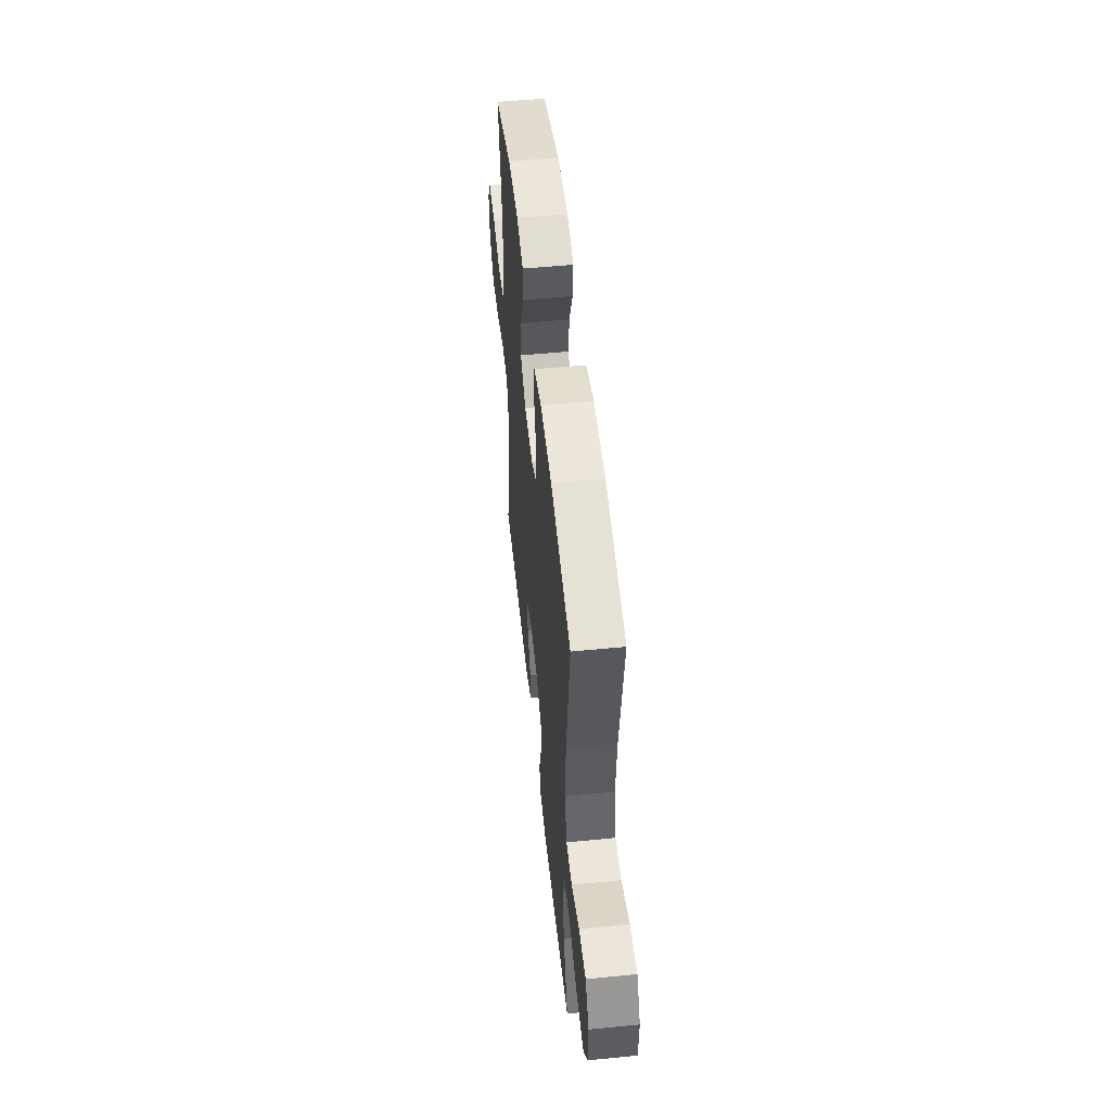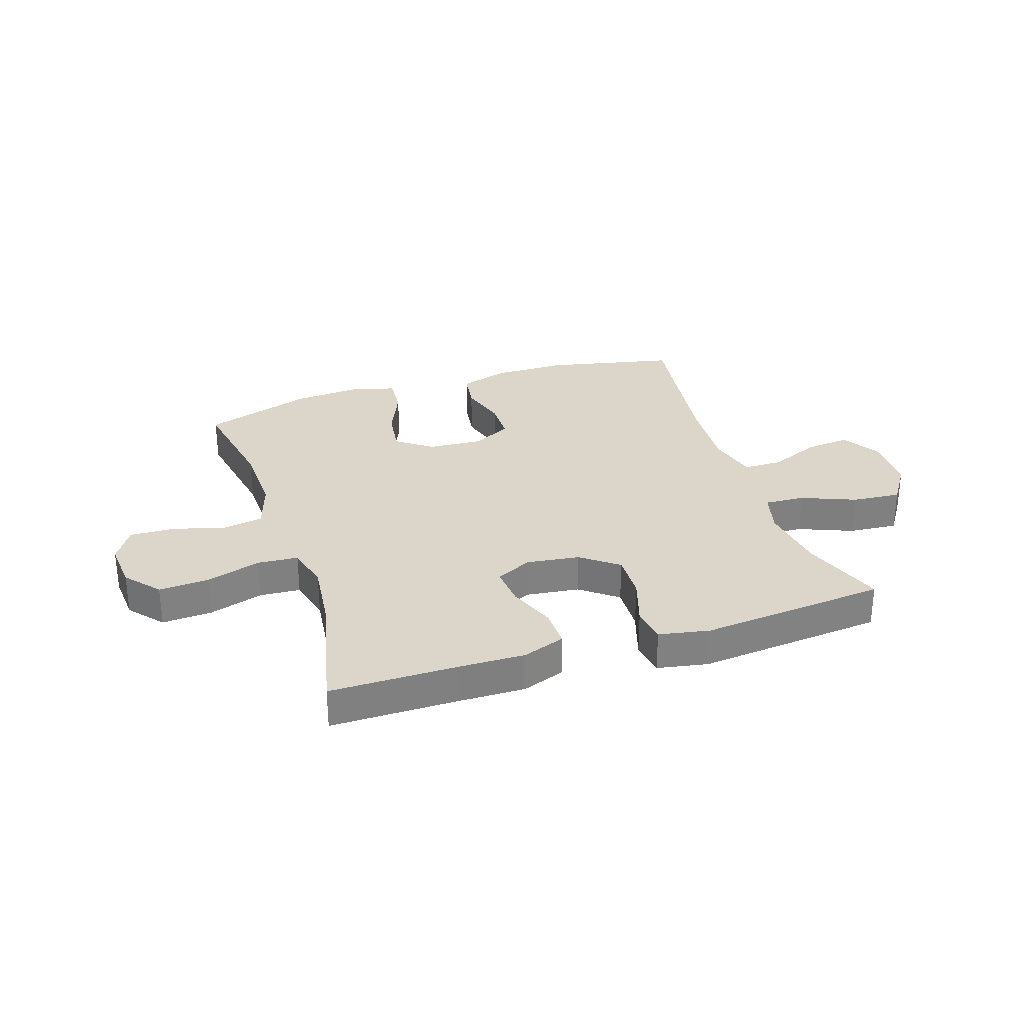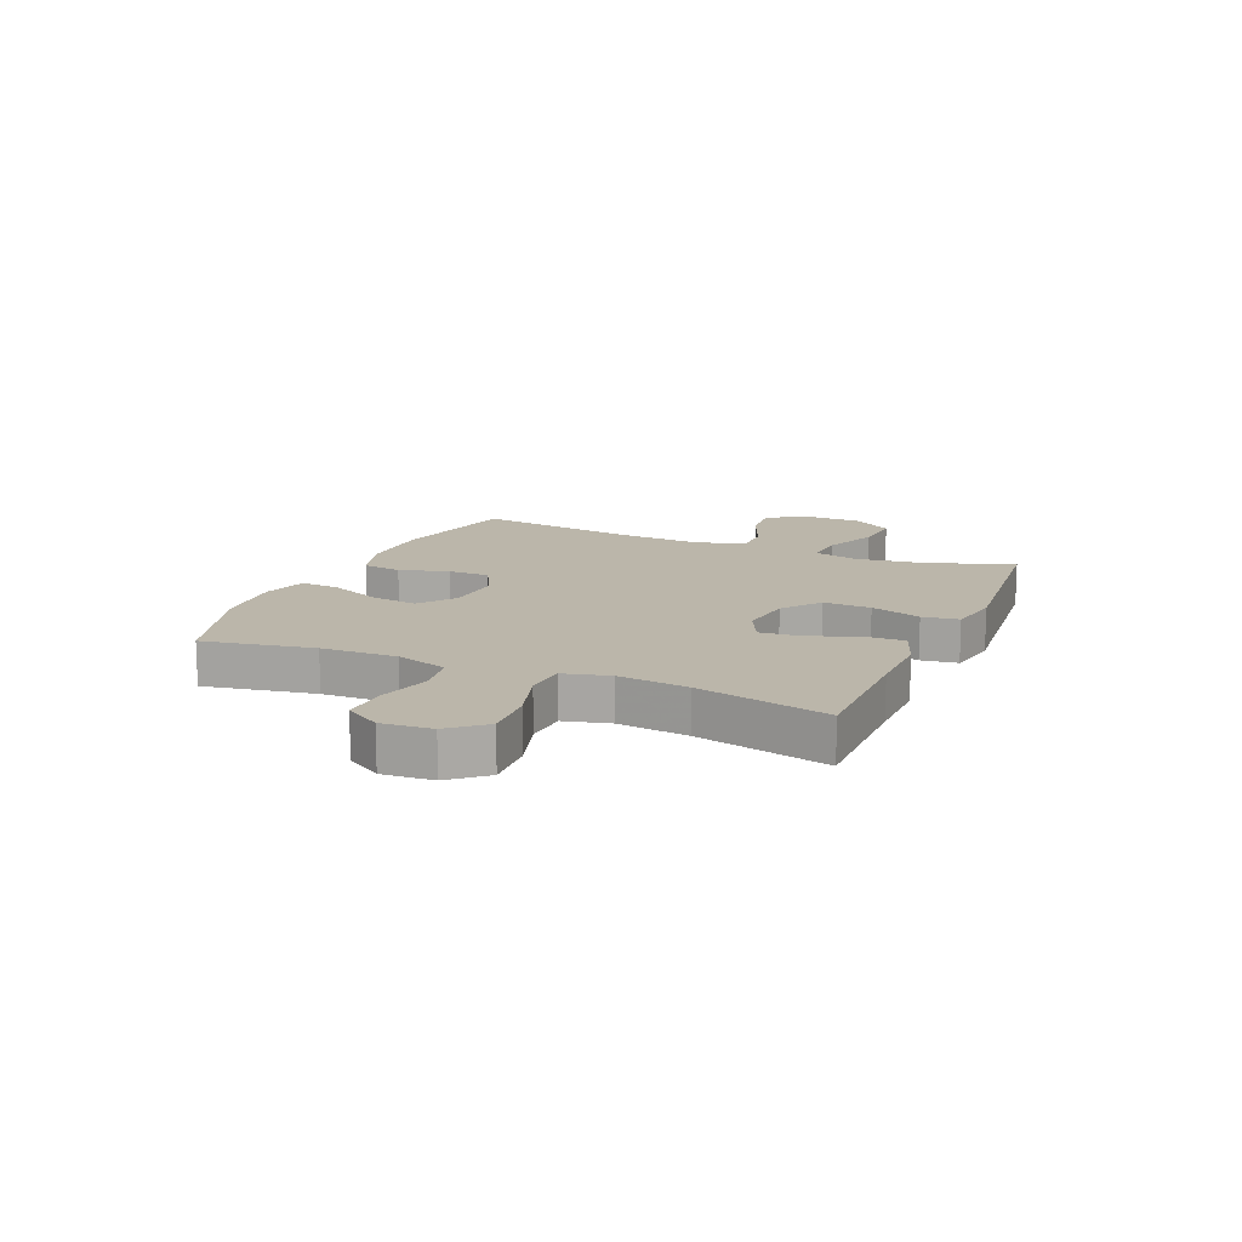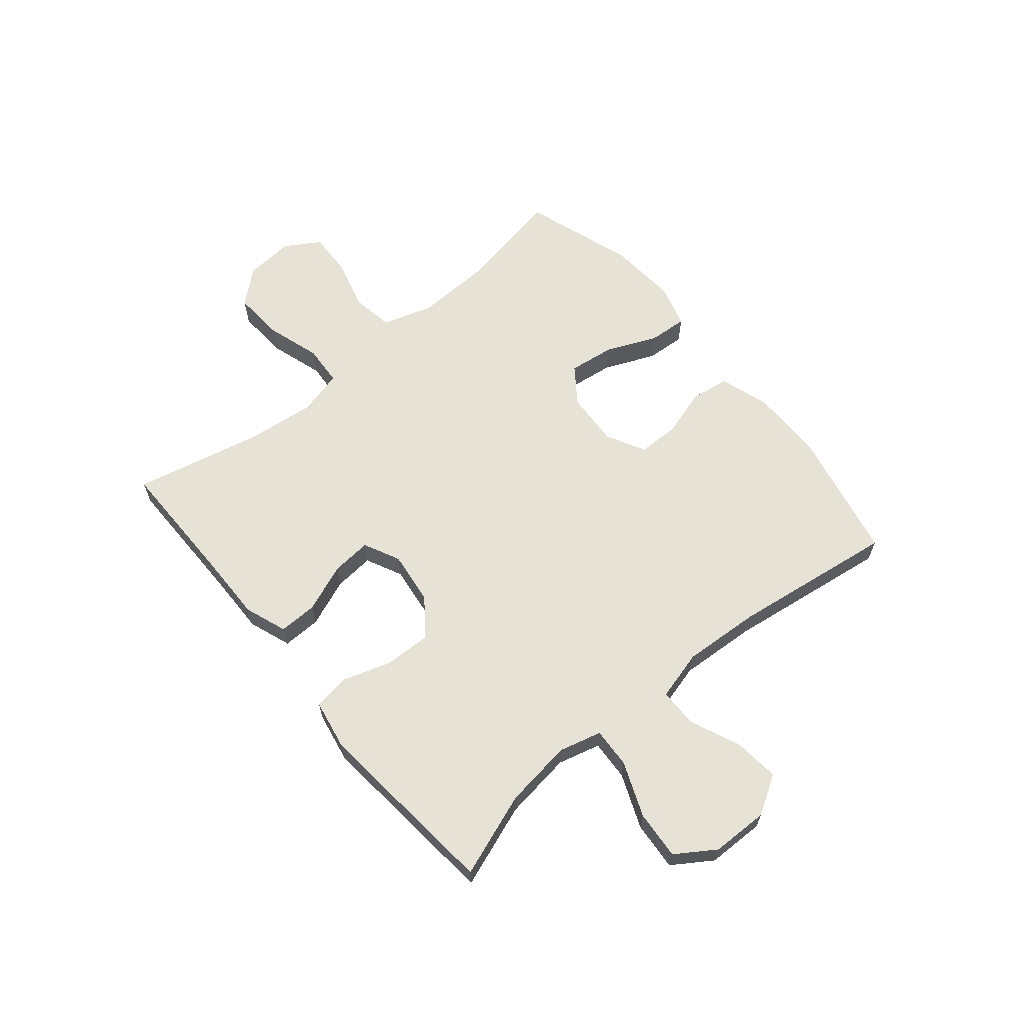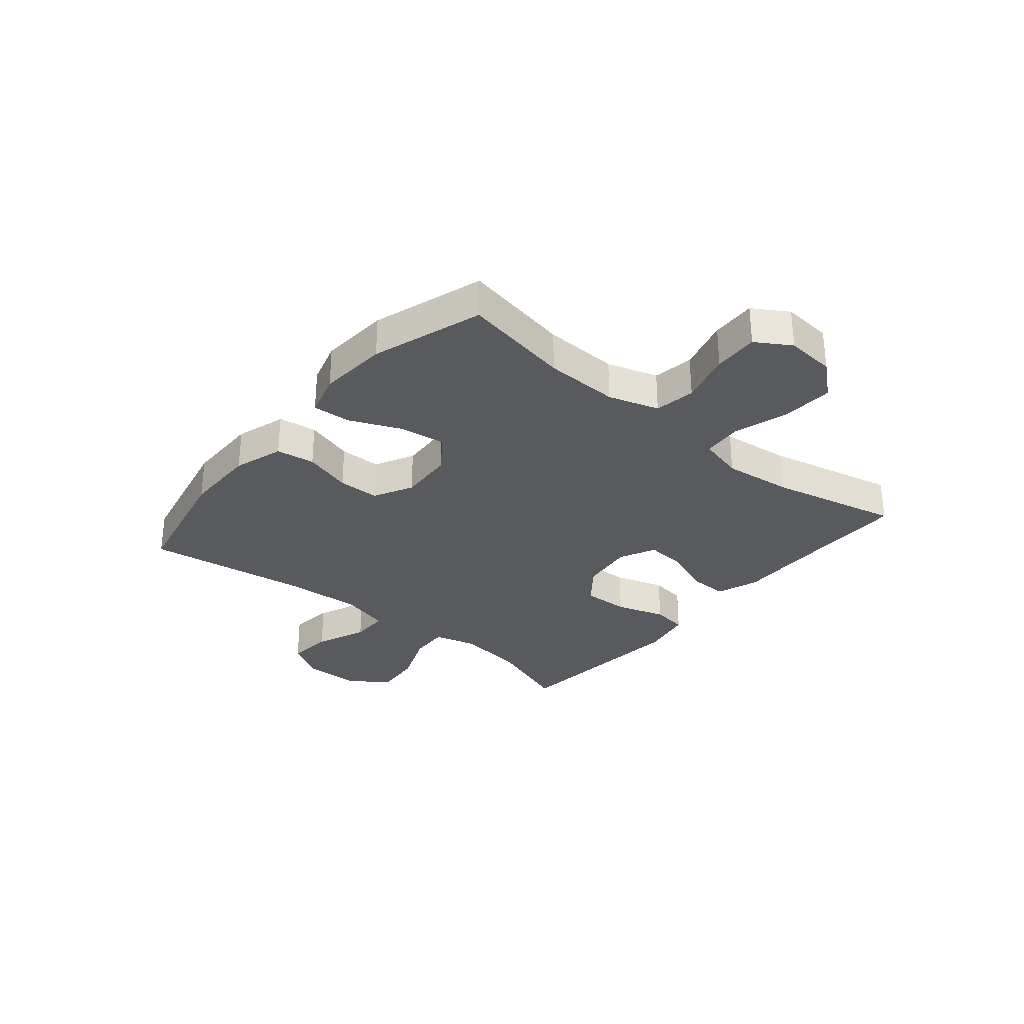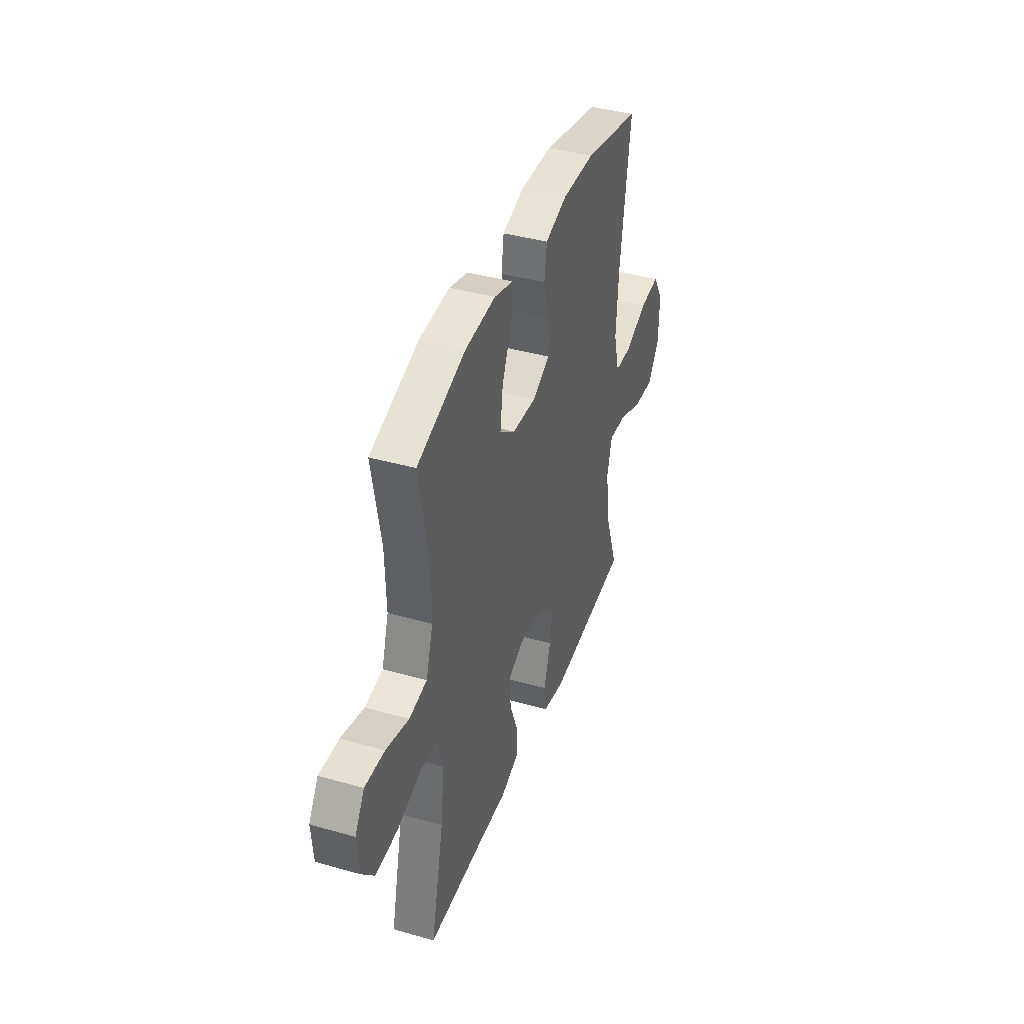
<metadata>
{"format":"obj","ext":"obj","renderer":"f3d","projection":"perspective","resolution":1024,"background":"white","views":[{"elev":53.0,"azim":-96.0,"up":"+Z"},{"elev":30.0,"azim":161.8,"up":"+Y"},{"elev":14.0,"azim":113.2,"up":"+Y"},{"elev":63.6,"azim":-129.9,"up":"+Y"},{"elev":-30.8,"azim":50.2,"up":"+Y"},{"elev":40.2,"azim":109.3,"up":"+Z"}]}
</metadata>
<code>
v 0.5 0.07 -0.5
v 0.275 0.07 -0.5
v 0.157 0.07 -0.502
v 0.082 0.07 -0.475
v 0.083 0.07 -0.407
v 0.116 0.07 -0.322
v 0.122 0.07 -0.251
v 0.058 0.07 -0.22
v -0.036 0.07 -0.232
v -0.101 0.07 -0.282
v -0.098 0.07 -0.364
v -0.07 0.07 -0.451
v -0.079 0.07 -0.514
v -0.169 0.07 -0.531
v -0.5 0.07 -0.5
v -0.447 0.07 -0.352
v -0.431 0.07 -0.231
v -0.451 0.07 -0.156
v -0.522 0.07 -0.16
v -0.618 0.07 -0.199
v -0.704 0.07 -0.206
v -0.75 0.07 -0.137
v -0.752 0.07 -0.036
v -0.711 0.07 0.032
v -0.631 0.07 0.024
v -0.541 0.07 -0.014
v -0.473 0.07 -0.013
v -0.45 0.07 0.075
v -0.459 0.07 0.212
v -0.5 0.07 0.5
v -0.271 0.07 0.549
v -0.14 0.07 0.55
v -0.052 0.07 0.522
v -0.042 0.07 0.454
v -0.067 0.07 0.369
v -0.066 0.07 0.296
v 0.003 0.07 0.26
v 0.099 0.07 0.266
v 0.162 0.07 0.312
v 0.151 0.07 0.393
v 0.112 0.07 0.483
v 0.107 0.07 0.551
v 0.183 0.07 0.573
v 0.305 0.07 0.564
v 0.5 0.07 0.5
v 0.465 0.07 0.309
v 0.461 0.07 0.178
v 0.489 0.07 0.089
v 0.561 0.07 0.077
v 0.653 0.07 0.102
v 0.732 0.07 0.105
v 0.77 0.07 0.044
v 0.763 0.07 -0.043
v 0.712 0.07 -0.103
v 0.623 0.07 -0.098
v 0.526 0.07 -0.068
v 0.454 0.07 -0.073
v 0.434 0.07 -0.152
v 0.448 0.07 -0.273
v 0.5 0 -0.5
v 0.275 0 -0.5
v 0.157 0 -0.502
v 0.082 0 -0.475
v 0.083 0 -0.407
v 0.116 0 -0.322
v 0.122 0 -0.251
v 0.058 0 -0.22
v -0.036 0 -0.232
v -0.101 0 -0.282
v -0.098 0 -0.364
v -0.07 0 -0.451
v -0.079 0 -0.514
v -0.169 0 -0.531
v -0.5 0 -0.5
v -0.447 0 -0.352
v -0.431 0 -0.231
v -0.451 0 -0.156
v -0.522 0 -0.16
v -0.618 0 -0.199
v -0.704 0 -0.206
v -0.75 0 -0.137
v -0.752 0 -0.036
v -0.711 0 0.032
v -0.631 0 0.024
v -0.541 0 -0.014
v -0.473 0 -0.013
v -0.45 0 0.075
v -0.459 0 0.212
v -0.5 0 0.5
v -0.271 0 0.549
v -0.14 0 0.55
v -0.052 0 0.522
v -0.042 0 0.454
v -0.067 0 0.369
v -0.066 0 0.296
v 0.003 0 0.26
v 0.099 0 0.266
v 0.162 0 0.312
v 0.151 0 0.393
v 0.112 0 0.483
v 0.107 0 0.551
v 0.183 0 0.573
v 0.305 0 0.564
v 0.5 0 0.5
v 0.465 0 0.309
v 0.461 0 0.178
v 0.489 0 0.089
v 0.561 0 0.077
v 0.653 0 0.102
v 0.732 0 0.105
v 0.77 0 0.044
v 0.763 0 -0.043
v 0.712 0 -0.103
v 0.623 0 -0.098
v 0.526 0 -0.068
v 0.454 0 -0.073
v 0.434 0 -0.152
v 0.448 0 -0.273
f 54 55 56
f 53 54 56
f 52 53 56
f 51 52 56
f 50 51 56
f 49 50 56
f 48 49 56 57
f 47 48 57 58
f 44 45 46
f 43 44 46
f 42 43 46
f 41 42 46
f 40 41 46
f 46 47 58
f 40 46 58
f 39 40 58
f 33 34 35
f 32 33 35
f 31 32 35
f 30 31 35
f 29 30 35
f 28 29 35 36
f 27 28 36 37
f 24 25 26
f 23 24 26
f 22 23 26
f 21 22 26
f 20 21 26
f 19 20 26
f 18 19 26 27
f 27 37 38
f 18 27 38
f 17 18 38
f 14 15 16
f 13 14 16
f 12 13 16
f 11 12 16
f 10 11 16 17
f 4 5 6
f 3 4 6
f 2 3 6
f 2 6 7
f 1 2 7
f 59 1 7
f 58 59 7 8
f 39 58 8 9
f 17 38 39
f 10 17 39
f 9 10 39
f 115 114 113
f 115 113 112
f 115 112 111
f 115 111 110
f 115 110 109
f 115 109 108
f 116 115 108 107
f 117 116 107 106
f 105 104 103
f 105 103 102
f 105 102 101
f 105 101 100
f 105 100 99
f 117 106 105
f 117 105 99
f 117 99 98
f 94 93 92
f 94 92 91
f 94 91 90
f 94 90 89
f 94 89 88
f 95 94 88 87
f 96 95 87 86
f 85 84 83
f 85 83 82
f 85 82 81
f 85 81 80
f 85 80 79
f 85 79 78
f 86 85 78 77
f 97 96 86
f 97 86 77
f 97 77 76
f 75 74 73
f 75 73 72
f 75 72 71
f 75 71 70
f 76 75 70 69
f 65 64 63
f 65 63 62
f 65 62 61
f 66 65 61
f 66 61 60
f 66 60 118
f 67 66 118 117
f 68 67 117 98
f 98 97 76
f 98 76 69
f 98 69 68
f 1 60 61 2
f 2 61 62 3
f 3 62 63 4
f 4 63 64 5
f 5 64 65 6
f 6 65 66 7
f 7 66 67 8
f 8 67 68 9
f 9 68 69 10
f 10 69 70 11
f 11 70 71 12
f 12 71 72 13
f 13 72 73 14
f 14 73 74 15
f 15 74 75 16
f 16 75 76 17
f 17 76 77 18
f 18 77 78 19
f 19 78 79 20
f 20 79 80 21
f 21 80 81 22
f 22 81 82 23
f 23 82 83 24
f 24 83 84 25
f 25 84 85 26
f 26 85 86 27
f 27 86 87 28
f 28 87 88 29
f 29 88 89 30
f 30 89 90 31
f 31 90 91 32
f 32 91 92 33
f 33 92 93 34
f 34 93 94 35
f 35 94 95 36
f 36 95 96 37
f 37 96 97 38
f 38 97 98 39
f 39 98 99 40
f 40 99 100 41
f 41 100 101 42
f 42 101 102 43
f 43 102 103 44
f 44 103 104 45
f 45 104 105 46
f 46 105 106 47
f 47 106 107 48
f 48 107 108 49
f 49 108 109 50
f 50 109 110 51
f 51 110 111 52
f 52 111 112 53
f 53 112 113 54
f 54 113 114 55
f 55 114 115 56
f 56 115 116 57
f 57 116 117 58
f 58 117 118 59
f 59 118 60 1

</code>
